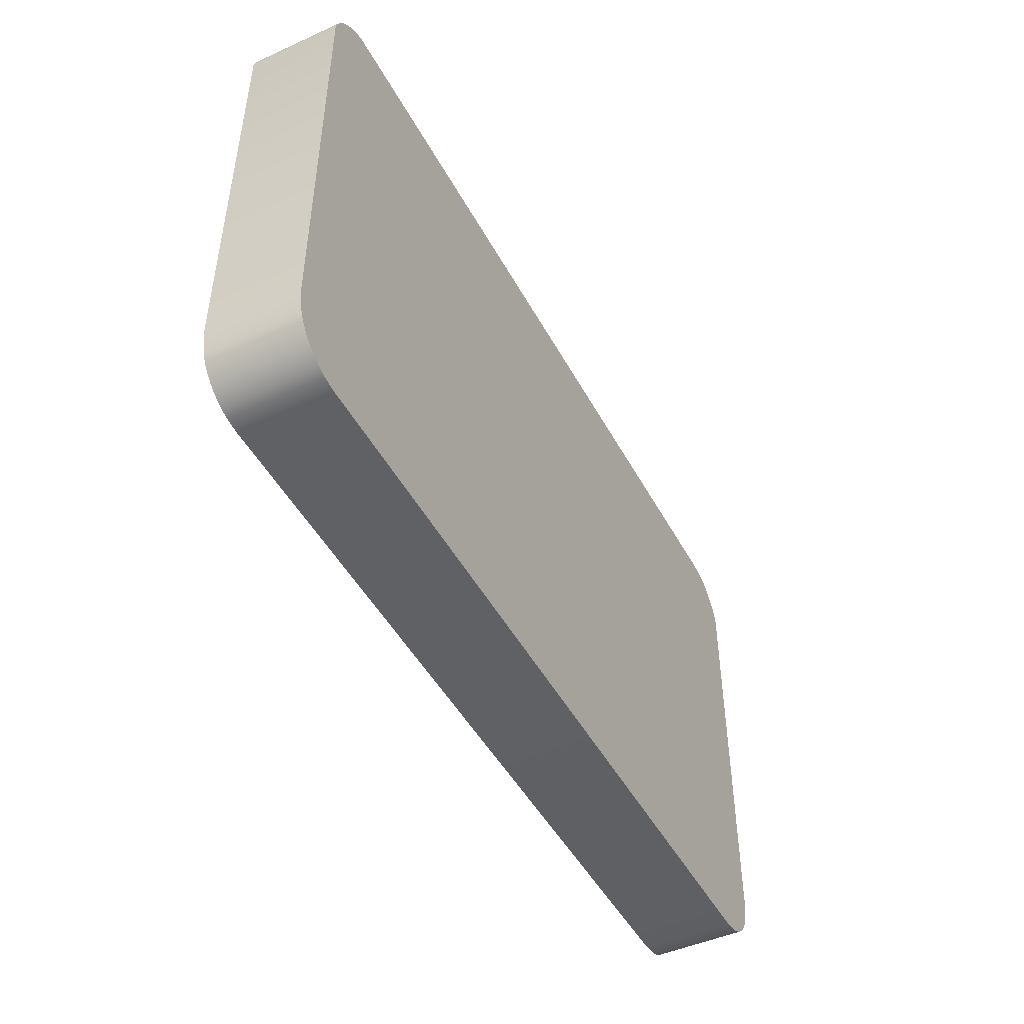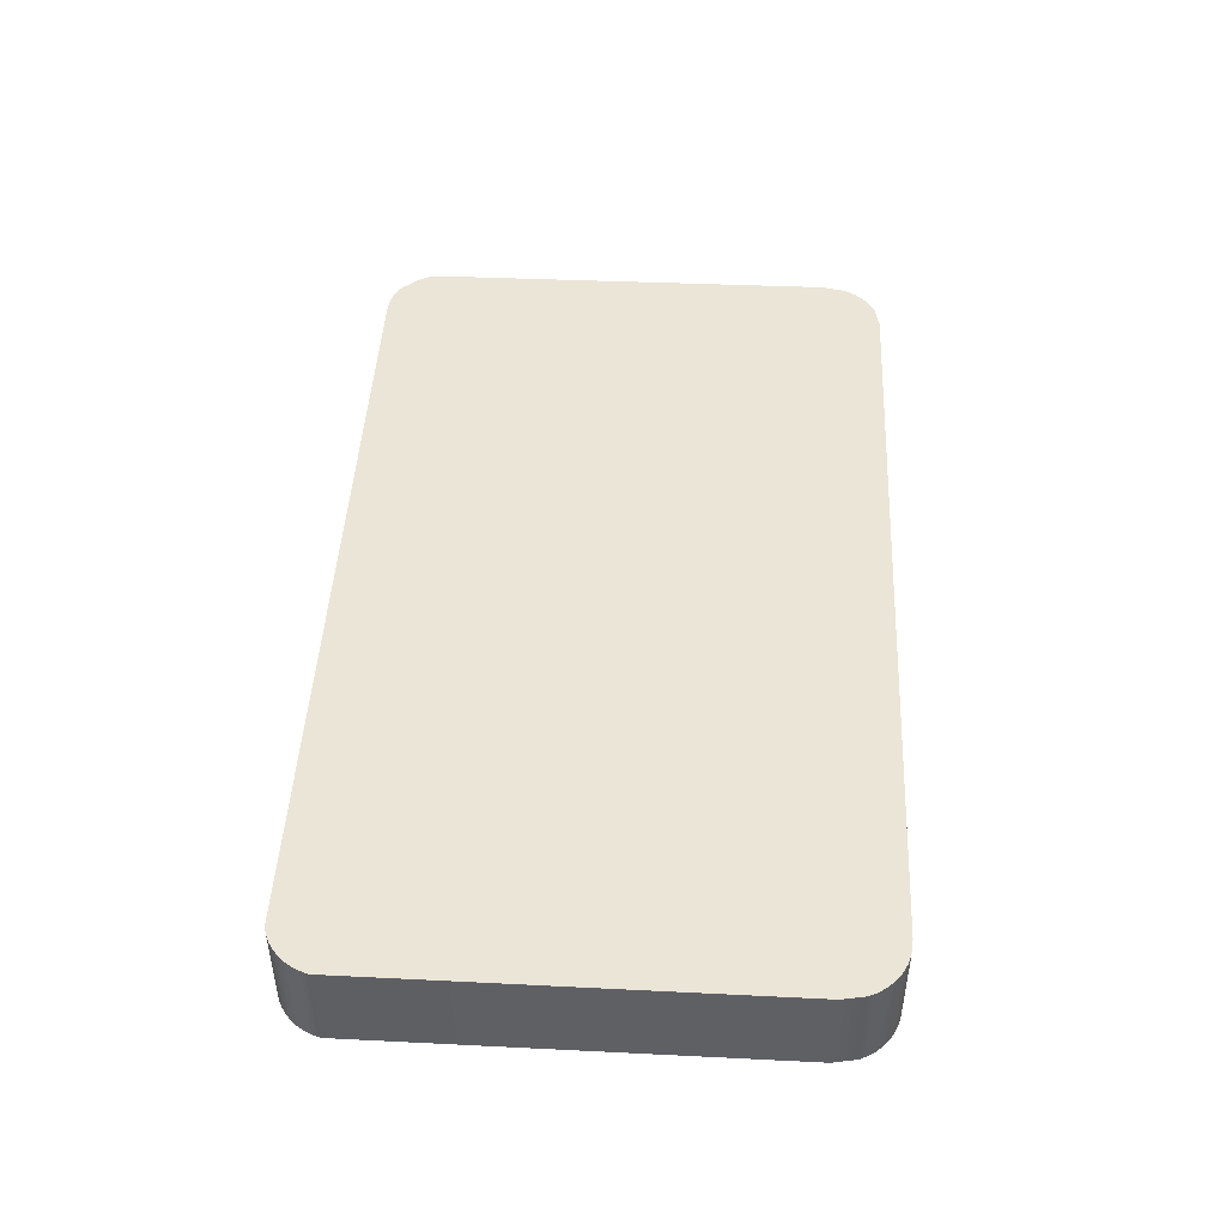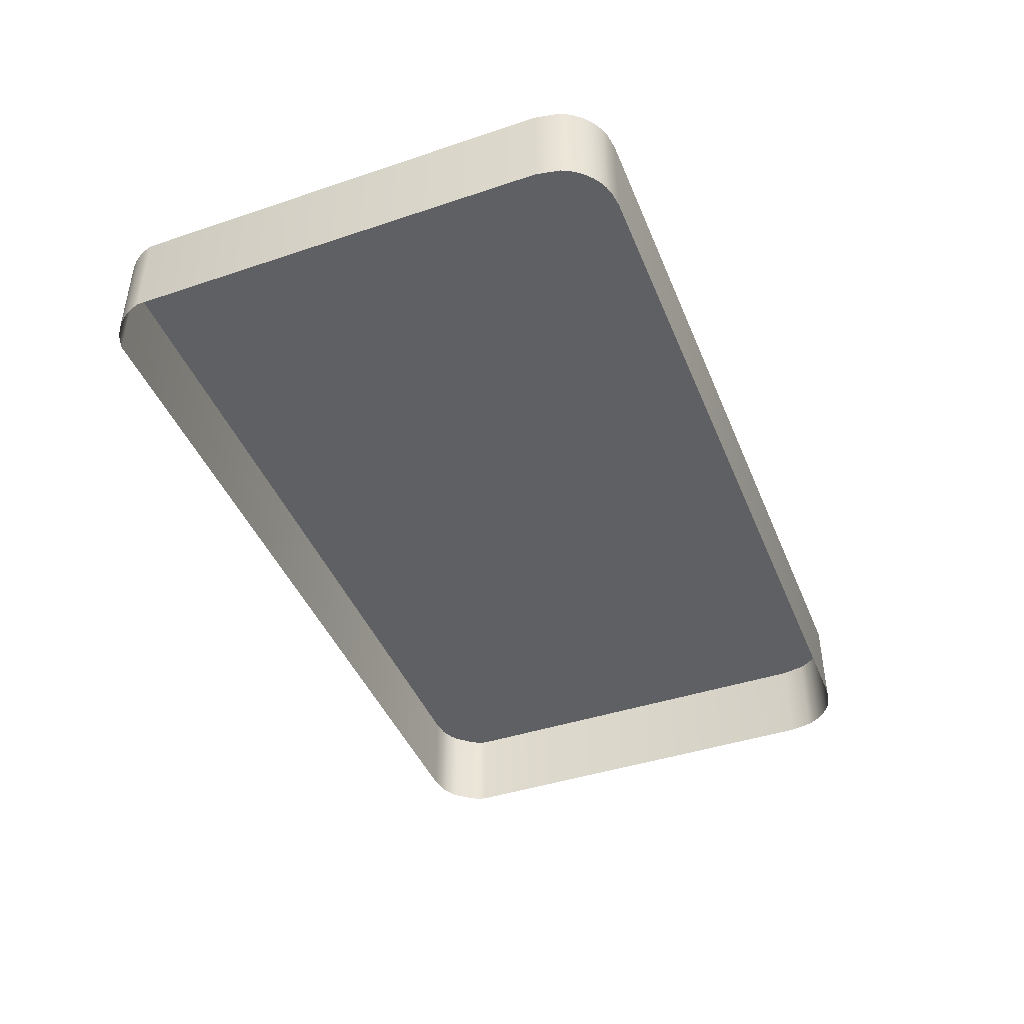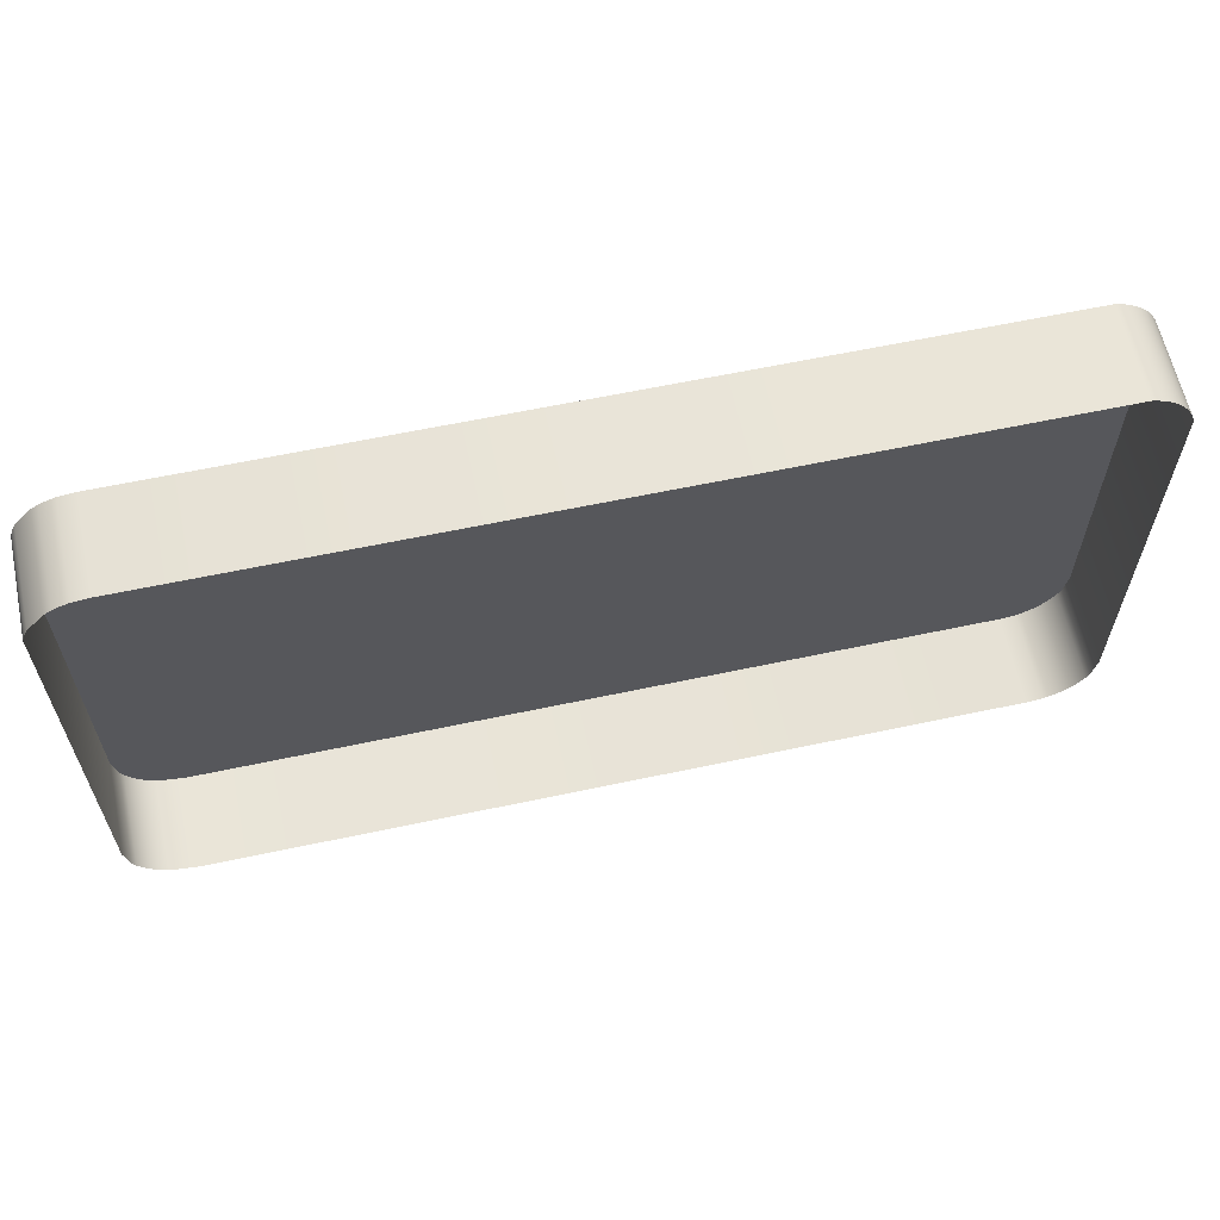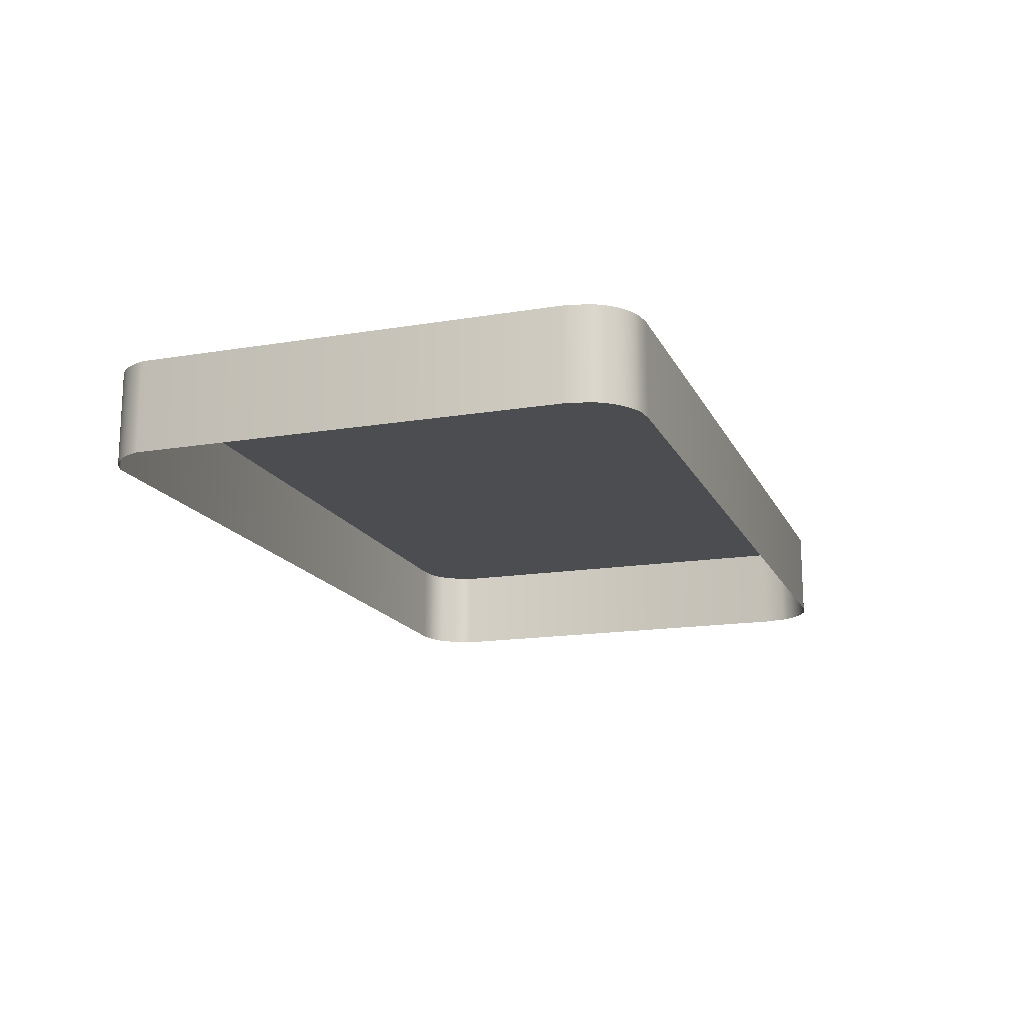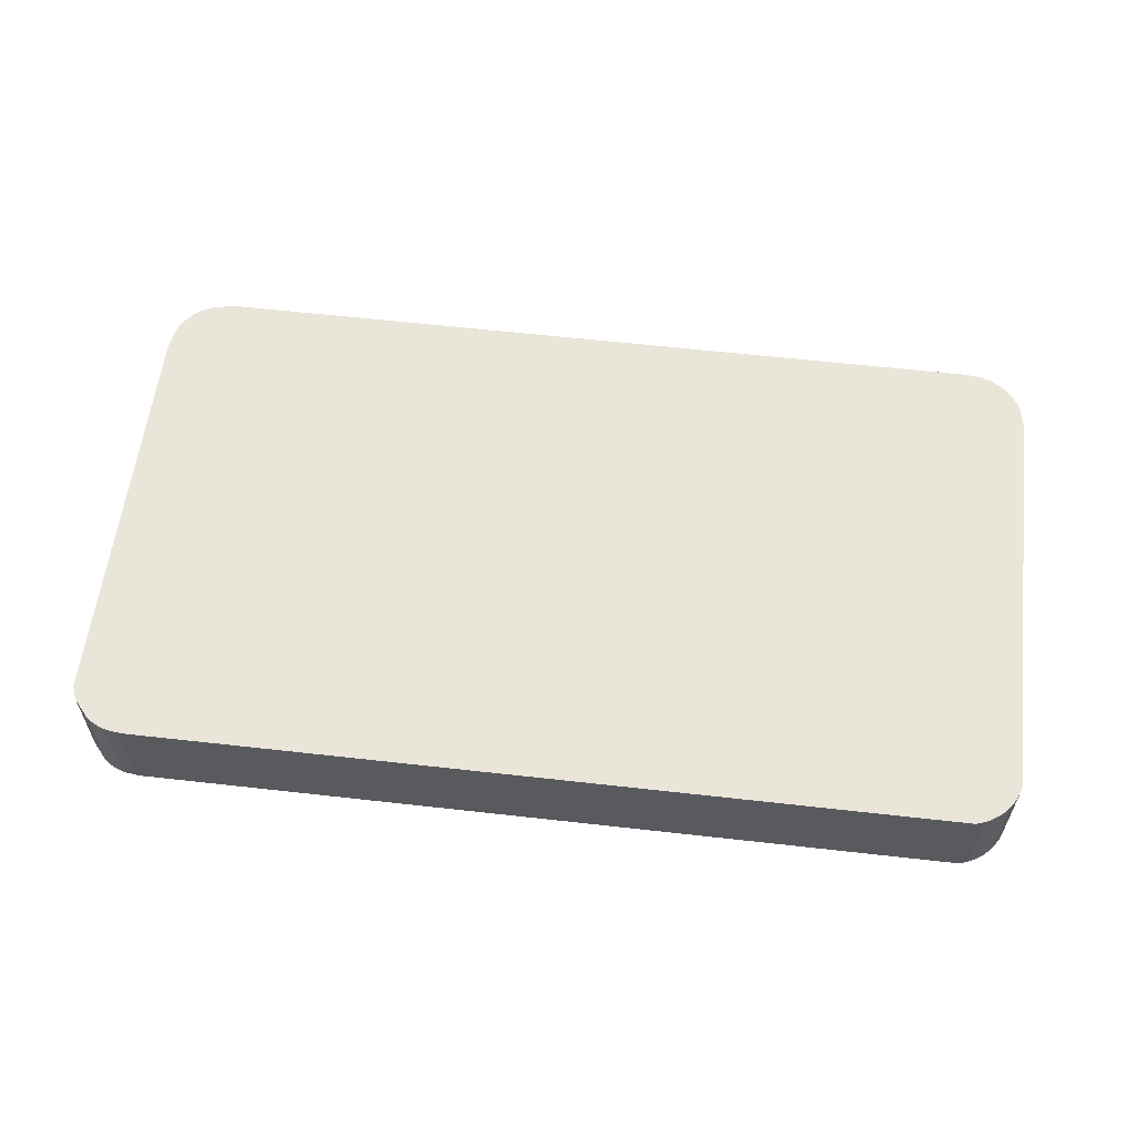
<metadata>
{"format":"obj","ext":"obj","renderer":"f3d","projection":"perspective","resolution":1024,"background":"white","views":[{"elev":-47.0,"azim":117.1,"up":"+Z"},{"elev":46.0,"azim":93.0,"up":"+Y"},{"elev":-43.6,"azim":111.4,"up":"+Y"},{"elev":62.2,"azim":-12.2,"up":"+Z"},{"elev":-16.1,"azim":108.8,"up":"+Y"},{"elev":58.2,"azim":6.8,"up":"+Y"}]}
</metadata>
<code>
o mesh33/mesh33-geometry#mesh33-geometry
v 0.3501 -0.2063 0.2743
v 0.3501 -0.2063 0.2817
v 0.3389 -0.2063 0.278
v 0.3694 -0.2063 0.2939
v 0.3684 -0.2063 0.262
v 0.3201 -0.2063 0.294
v 0.3201 -0.2063 0.262
v 0.3694 -0.2063 0.2621
v 0.3694 -0.2119 0.2939
v 0.3201 -0.2119 0.262
v 0.3684 -0.2119 0.262
v 0.3698 -0.2063 0.2938
v 0.3191 -0.2063 0.2939
v 0.3201 -0.2119 0.294
v 0.3698 -0.2119 0.2938
v 0.3186 -0.2063 0.2622
v 0.3694 -0.2119 0.2621
v 0.3698 -0.2063 0.2622
v 0.3191 -0.2119 0.2939
v 0.3186 -0.2119 0.2622
v 0.3703 -0.2063 0.2935
v 0.3703 -0.2119 0.2935
v 0.3186 -0.2063 0.2938
v 0.3186 -0.2119 0.2938
v 0.3182 -0.2063 0.2625
v 0.3698 -0.2119 0.2622
v 0.3703 -0.2063 0.2625
v 0.3182 -0.2119 0.2625
v 0.3707 -0.2063 0.2933
v 0.3707 -0.2119 0.2933
v 0.3182 -0.2063 0.2935
v 0.3182 -0.2119 0.2935
v 0.3178 -0.2063 0.2627
v 0.3703 -0.2119 0.2625
v 0.3707 -0.2063 0.2627
v 0.3178 -0.2119 0.2627
v 0.371 -0.2063 0.2929
v 0.371 -0.2119 0.2929
v 0.3178 -0.2063 0.2933
v 0.3178 -0.2119 0.2933
v 0.3174 -0.2063 0.2631
v 0.3707 -0.2119 0.2627
v 0.371 -0.2063 0.2631
v 0.3174 -0.2119 0.2631
v 0.3714 -0.2063 0.2926
v 0.3171 -0.2063 0.2634
v 0.3168 -0.2063 0.2922
v 0.3171 -0.2119 0.2634
v 0.371 -0.2119 0.2631
v 0.3714 -0.2063 0.2634
v 0.3714 -0.2119 0.2926
v 0.3168 -0.2063 0.2638
v 0.3168 -0.2119 0.2922
v 0.3714 -0.2119 0.2634
v 0.3716 -0.2063 0.2922
v 0.3168 -0.2119 0.2638
v 0.3166 -0.2063 0.2917
v 0.3166 -0.2063 0.2643
v 0.3716 -0.2119 0.2638
v 0.3716 -0.2063 0.2638
v 0.3716 -0.2119 0.2922
v 0.3166 -0.2119 0.2643
v 0.3166 -0.2119 0.2917
v 0.3718 -0.2063 0.2917
v 0.3165 -0.2063 0.2913
v 0.3164 -0.2119 0.2657
v 0.3718 -0.2119 0.2643
v 0.3718 -0.2063 0.2643
v 0.3718 -0.2119 0.2917
v 0.3165 -0.2119 0.2913
v 0.3164 -0.2063 0.2657
v 0.372 -0.2063 0.2913
v 0.3721 -0.2119 0.2657
v 0.3721 -0.2063 0.2657
v 0.372 -0.2119 0.2913
f 1 2 3
f 3 2 1
f 4 2 1
f 1 2 4
f 4 3 2
f 2 3 4
f 3 5 1
f 1 5 3
f 4 1 5
f 5 1 4
f 6 3 4
f 4 3 6
f 5 3 7
f 7 3 5
f 4 5 8
f 8 5 4
f 6 7 3
f 3 7 6
f 4 6 9
f 7 5 10
f 5 8 11
f 4 8 12
f 12 8 4
f 13 7 6
f 6 7 13
f 14 9 6
f 9 15 4
f 11 10 5
f 7 10 16
f 17 11 8
f 12 8 18
f 18 8 12
f 12 4 15
f 13 16 7
f 7 16 13
f 13 19 6
f 14 6 19
f 20 16 10
f 8 18 17
f 12 18 21
f 21 18 12
f 15 22 12
f 23 16 13
f 13 16 23
f 19 13 24
f 16 20 25
f 26 17 18
f 21 18 27
f 27 18 21
f 21 12 22
f 23 25 16
f 16 25 23
f 23 24 13
f 28 25 20
f 18 27 26
f 21 27 29
f 29 27 21
f 22 30 21
f 31 25 23
f 23 25 31
f 24 23 32
f 25 28 33
f 34 26 27
f 29 27 35
f 35 27 29
f 29 21 30
f 31 33 25
f 25 33 31
f 31 32 23
f 36 33 28
f 27 35 34
f 29 35 37
f 37 35 29
f 30 38 29
f 39 33 31
f 31 33 39
f 32 31 40
f 33 36 41
f 42 34 35
f 37 35 43
f 43 35 37
f 37 29 38
f 39 41 33
f 33 41 39
f 39 40 31
f 44 41 36
f 35 43 42
f 37 43 45
f 45 43 37
f 37 38 45
f 39 46 41
f 41 46 39
f 39 47 40
f 44 48 41
f 49 42 43
f 45 43 50
f 50 43 45
f 51 45 38
f 39 52 46
f 46 52 39
f 46 41 48
f 53 40 47
f 47 52 39
f 39 52 47
f 49 43 54
f 50 54 43
f 45 50 55
f 55 50 45
f 45 51 55
f 52 46 56
f 48 56 46
f 47 57 53
f 47 58 52
f 52 58 47
f 54 50 59
f 55 50 60
f 60 50 55
f 61 55 51
f 56 62 52
f 63 53 57
f 57 58 47
f 47 58 57
f 58 52 62
f 60 59 50
f 55 60 64
f 64 60 55
f 55 61 64
f 57 65 63
f 65 58 57
f 57 58 65
f 62 66 58
f 59 60 67
f 64 60 68
f 68 60 64
f 69 64 61
f 70 63 65
f 58 65 71
f 71 65 58
f 71 58 66
f 68 67 60
f 64 68 72
f 72 68 64
f 64 69 72
f 65 71 70
f 66 70 71
f 67 68 73
f 72 68 74
f 74 68 72
f 75 72 69
f 74 73 68
f 72 75 74
f 73 74 75
f 9 6 4
f 10 5 7
f 11 8 5
f 6 9 14
f 4 15 9
f 5 10 11
f 16 10 7
f 8 11 17
f 15 4 12
f 6 19 13
f 19 6 14
f 10 16 20
f 17 18 8
f 12 22 15
f 24 13 19
f 25 20 16
f 18 17 26
f 22 12 21
f 13 24 23
f 20 25 28
f 26 27 18
f 21 30 22
f 32 23 24
f 33 28 25
f 27 26 34
f 30 21 29
f 23 32 31
f 28 33 36
f 34 35 27
f 29 38 30
f 40 31 32
f 41 36 33
f 35 34 42
f 38 29 37
f 31 40 39
f 36 41 44
f 42 43 35
f 45 38 37
f 40 47 39
f 41 48 44
f 43 42 49
f 38 45 51
f 48 41 46
f 47 40 53
f 54 43 49
f 43 54 50
f 55 51 45
f 56 46 52
f 46 56 48
f 53 57 47
f 59 50 54
f 51 55 61
f 52 62 56
f 57 53 63
f 62 52 58
f 50 59 60
f 64 61 55
f 63 65 57
f 58 66 62
f 67 60 59
f 61 64 69
f 65 63 70
f 66 58 71
f 60 67 68
f 72 69 64
f 70 71 65
f 71 70 66
f 73 68 67
f 69 72 75
f 68 73 74
f 74 75 72
f 75 74 73

</code>
